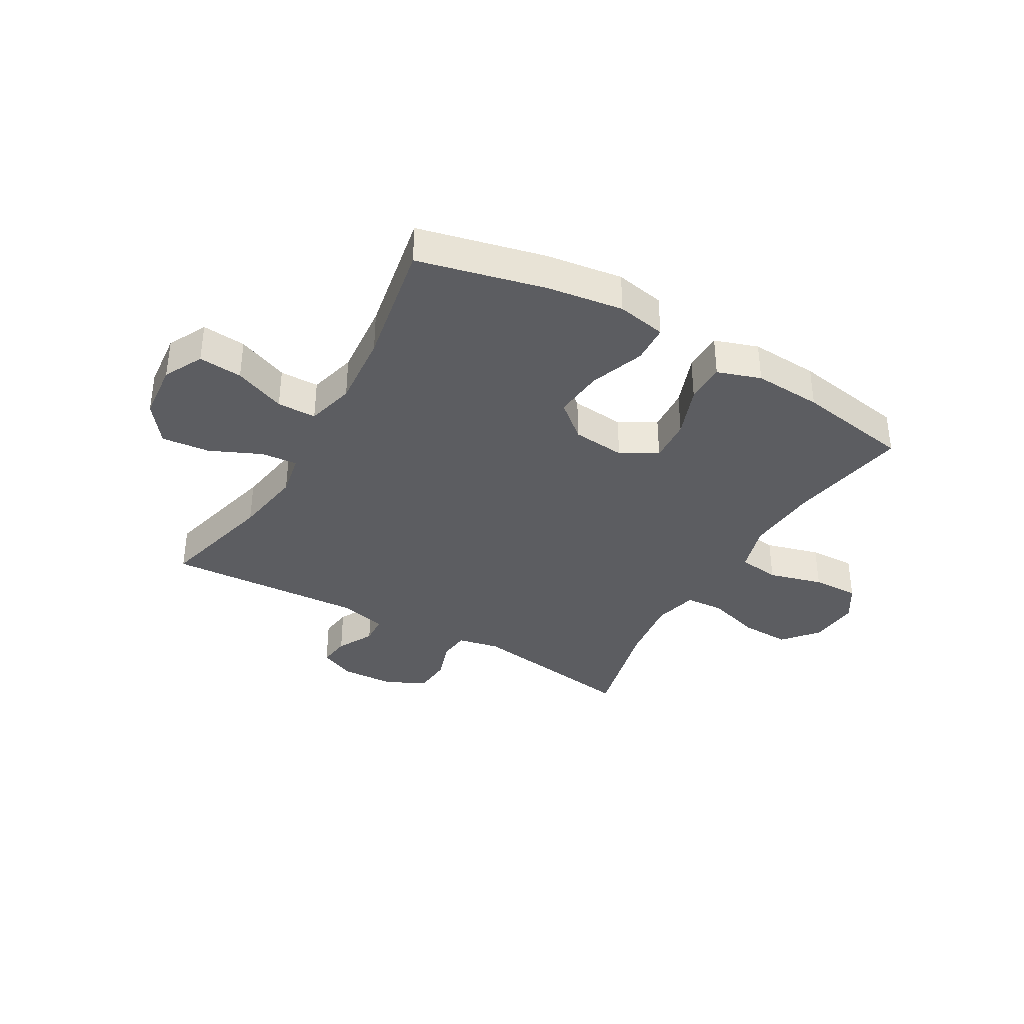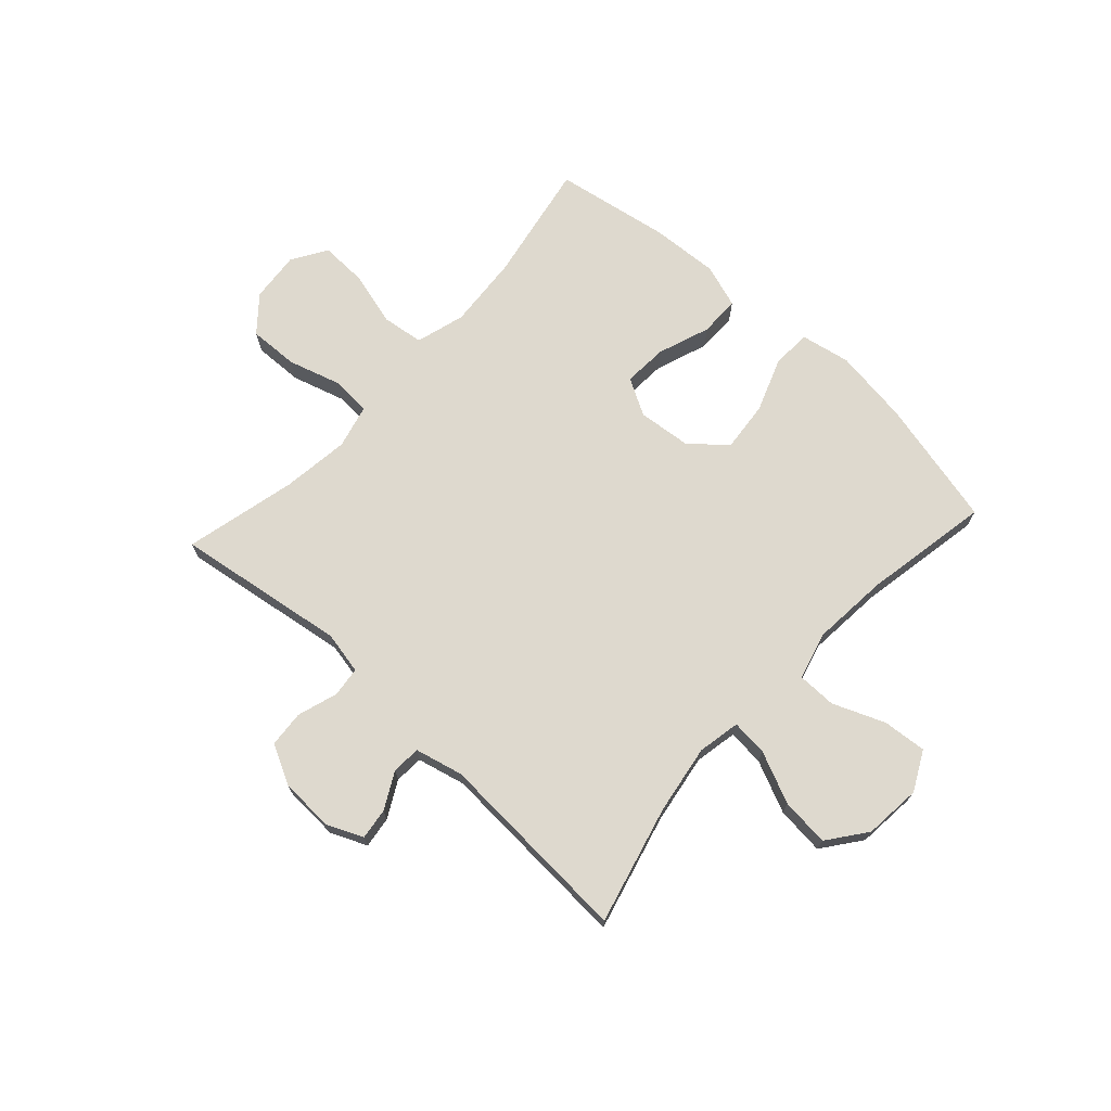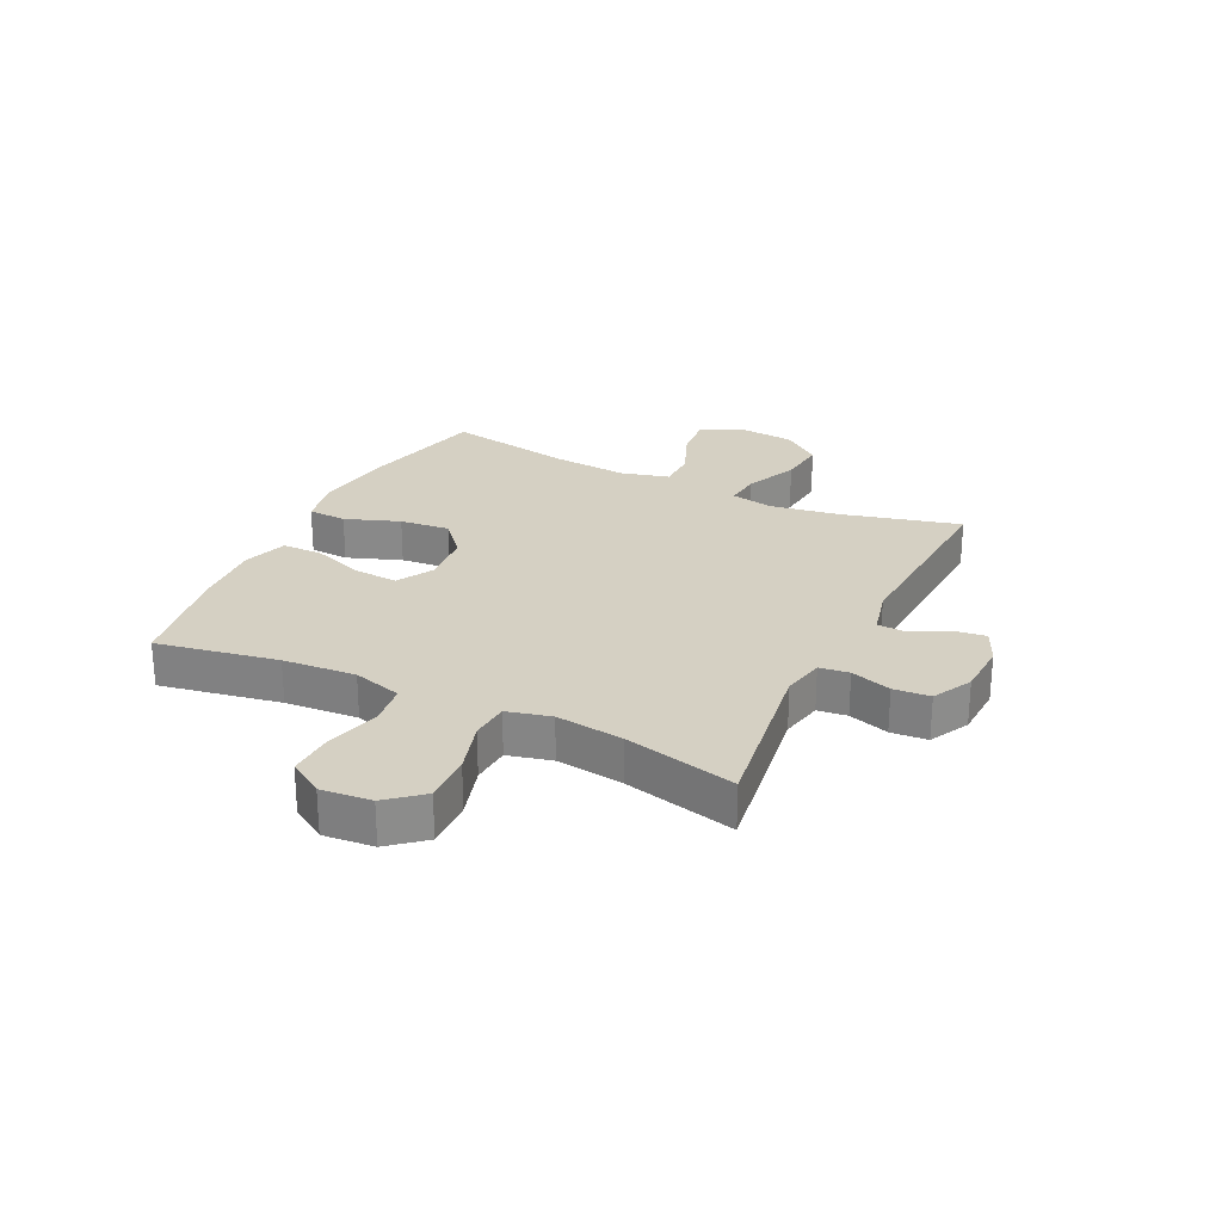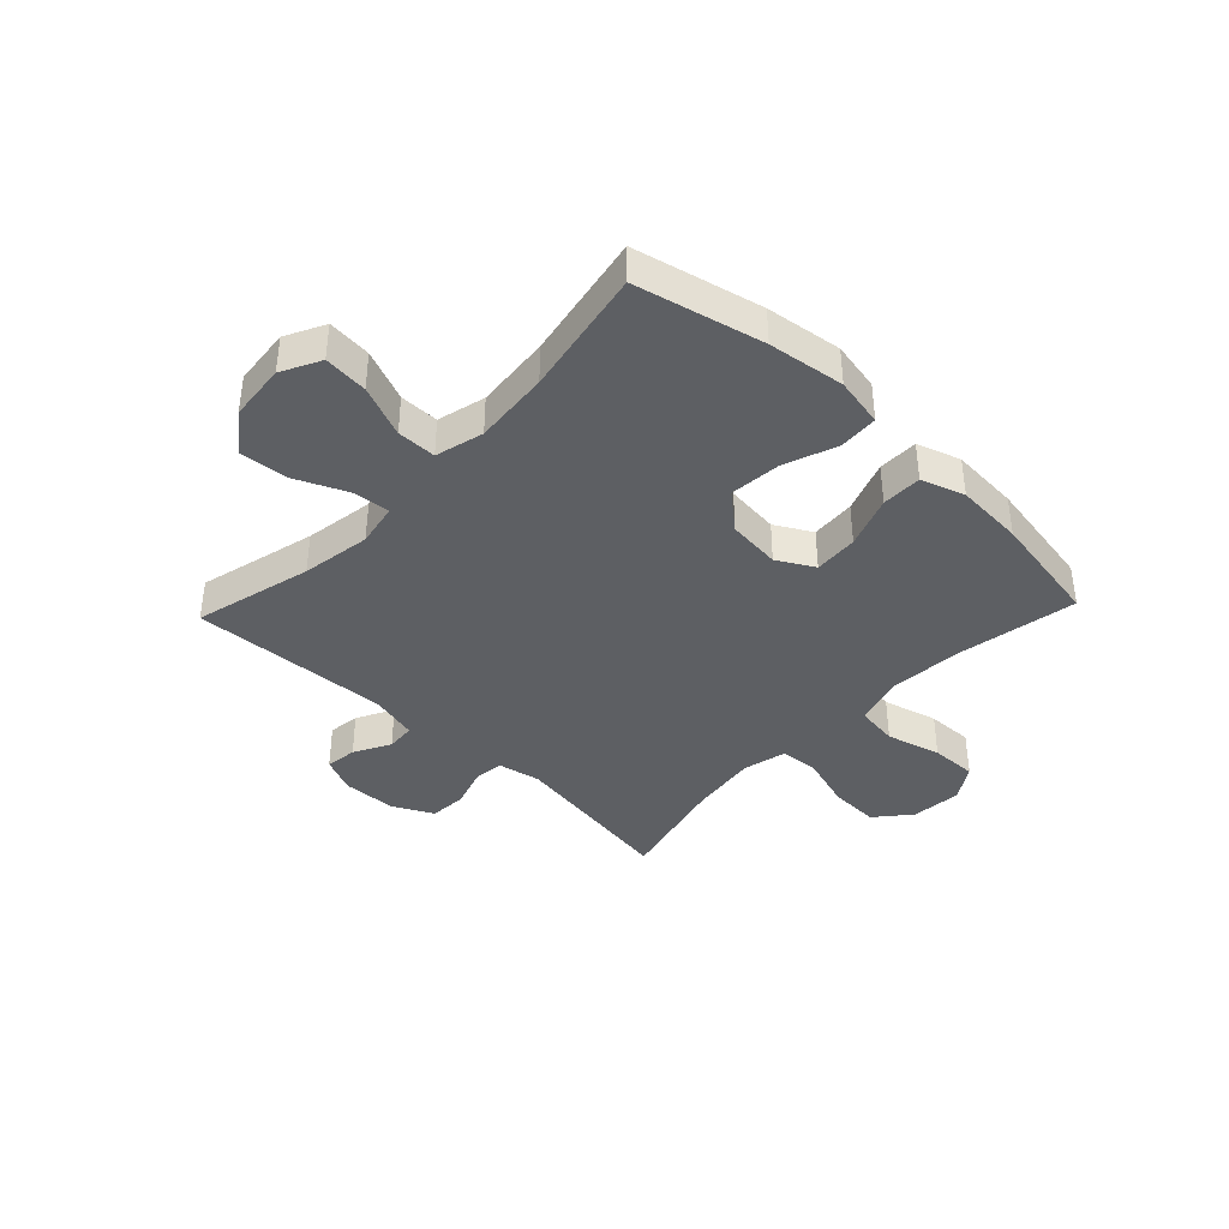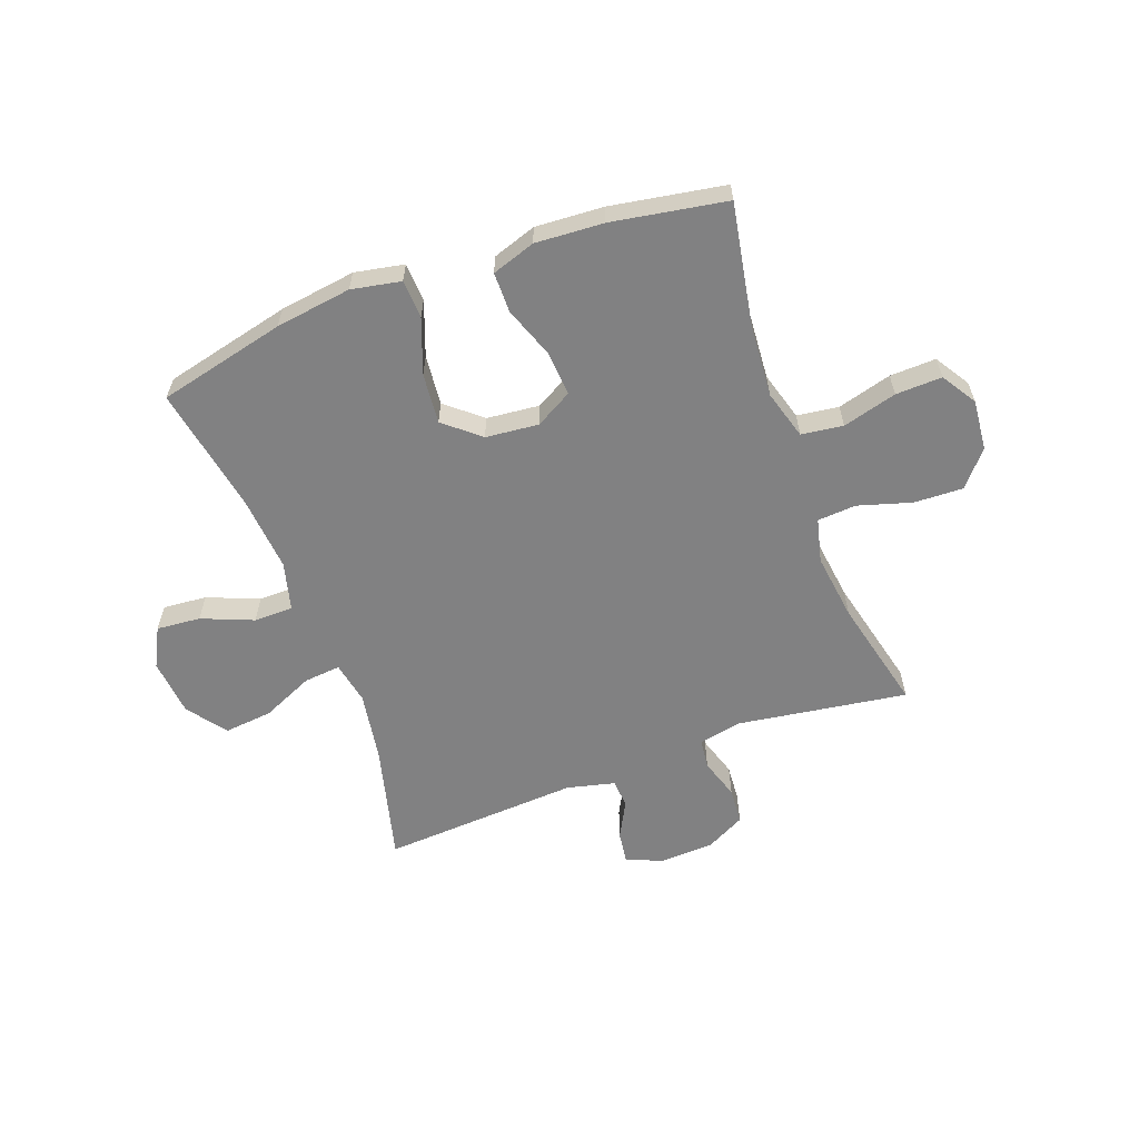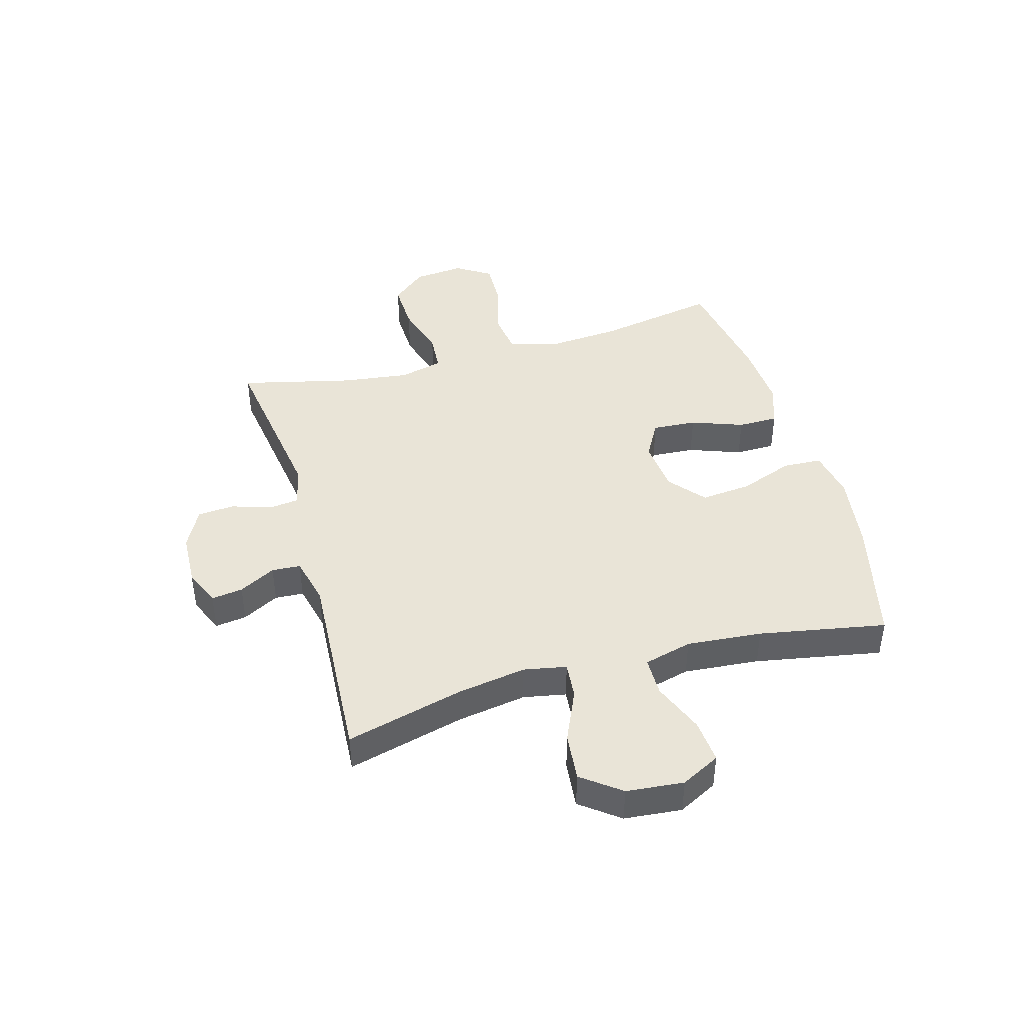
<metadata>
{"format":"obj","ext":"obj","renderer":"f3d","projection":"perspective","resolution":1024,"background":"white","views":[{"elev":-36.8,"azim":-29.8,"up":"+Y"},{"elev":71.4,"azim":-137.5,"up":"+Y"},{"elev":26.0,"azim":116.0,"up":"+Y"},{"elev":-39.8,"azim":-43.5,"up":"+Y"},{"elev":-60.5,"azim":20.3,"up":"+Y"},{"elev":43.5,"azim":-105.7,"up":"+Y"}]}
</metadata>
<code>
o path4546
v -0.1467 0.0375 -0.4647
v -0.06076 0.0375 -0.4855
v -0.05758 0.0375 -0.5369
v -0.09231 0.0375 -0.6021
v -0.0999 0.0375 -0.6583
v -0.03601 0.0375 -0.6865
v 0.06089 0.0375 -0.6824
v 0.1316 0.0375 -0.6456
v 0.1365 0.0375 -0.5802
v 0.1134 0.0375 -0.5079
v 0.1197 0.0375 -0.4546
v 0.1953 0.0375 -0.439
v 0.5006 0.0375 -0.485
v 0.4527 0.0375 -0.2844
v 0.4372 0.0375 -0.1643
v 0.4565 0.0375 -0.08579
v 0.5259 0.0375 -0.08121
v 0.6216 0.0375 -0.11
v 0.7099 0.0375 -0.1132
v 0.7624 0.0375 -0.05122
v 0.7708 0.0375 0.03896
v 0.7317 0.0375 0.1012
v 0.6486 0.0375 0.09865
v 0.5514 0.0375 0.07223
v 0.4767 0.0375 0.08221
v 0.4511 0.0375 0.1698
v 0.4608 0.0375 0.3004
v 0.5006 0.0375 0.5169
v 0.2956 0.0375 0.5523
v 0.1737 0.0375 0.5598
v 0.09585 0.0375 0.534
v 0.09551 0.0375 0.462
v 0.1292 0.0375 0.3691
v 0.1343 0.0375 0.29
v 0.0689 0.0375 0.2533
v -0.0262 0.0375 0.2629
v -0.08948 0.0375 0.3164
v -0.08073 0.0375 0.4063
v -0.04495 0.0375 0.5033
v -0.04846 0.0375 0.5726
v -0.1369 0.0375 0.5896
v -0.2731 0.0375 0.5706
v -0.5011 0.0375 0.5169
v -0.4596 0.0375 0.2899
v -0.448 0.0375 0.1549
v -0.4705 0.0375 0.06861
v -0.5407 0.0375 0.06807
v -0.6329 0.0375 0.1057
v -0.7116 0.0375 0.1126
v -0.7477 0.0375 0.04266
v -0.738 0.0375 -0.06017
v -0.6858 0.0375 -0.1294
v -0.5994 0.0375 -0.1208
v -0.5069 0.0375 -0.07972
v -0.4417 0.0375 -0.07379
v -0.427 0.0375 -0.1502
v -0.4471 0.0375 -0.2743
v -0.5011 0.0375 -0.485
v -0.1467 -0.0375 -0.4647
v -0.06076 -0.0375 -0.4855
v -0.05758 -0.0375 -0.5369
v -0.09231 -0.0375 -0.6021
v -0.0999 -0.0375 -0.6583
v -0.03601 -0.0375 -0.6865
v 0.06089 -0.0375 -0.6824
v 0.1316 -0.0375 -0.6456
v 0.1365 -0.0375 -0.5802
v 0.1134 -0.0375 -0.5079
v 0.1197 -0.0375 -0.4546
v 0.1953 -0.0375 -0.439
v 0.5006 -0.0375 -0.485
v 0.4527 -0.0375 -0.2844
v 0.4372 -0.0375 -0.1643
v 0.4565 -0.0375 -0.08579
v 0.5259 -0.0375 -0.08121
v 0.6216 -0.0375 -0.11
v 0.7099 -0.0375 -0.1132
v 0.7624 -0.0375 -0.05122
v 0.7708 -0.0375 0.03896
v 0.7317 -0.0375 0.1012
v 0.6486 -0.0375 0.09865
v 0.5514 -0.0375 0.07223
v 0.4767 -0.0375 0.08221
v 0.4511 -0.0375 0.1698
v 0.4608 -0.0375 0.3004
v 0.5006 -0.0375 0.5169
v 0.2956 -0.0375 0.5523
v 0.1737 -0.0375 0.5598
v 0.09585 -0.0375 0.534
v 0.09551 -0.0375 0.462
v 0.1292 -0.0375 0.3691
v 0.1343 -0.0375 0.29
v 0.0689 -0.0375 0.2533
v -0.0262 -0.0375 0.2629
v -0.08948 -0.0375 0.3164
v -0.08073 -0.0375 0.4063
v -0.04495 -0.0375 0.5033
v -0.04846 -0.0375 0.5726
v -0.1369 -0.0375 0.5896
v -0.2731 -0.0375 0.5706
v -0.5011 -0.0375 0.5169
v -0.4596 -0.0375 0.2899
v -0.448 -0.0375 0.1549
v -0.4705 -0.0375 0.06861
v -0.5407 -0.0375 0.06807
v -0.6329 -0.0375 0.1057
v -0.7116 -0.0375 0.1126
v -0.7477 -0.0375 0.04266
v -0.738 -0.0375 -0.06017
v -0.6858 -0.0375 -0.1294
v -0.5994 -0.0375 -0.1208
v -0.5069 -0.0375 -0.07972
v -0.4417 -0.0375 -0.07379
v -0.427 -0.0375 -0.1502
v -0.4471 -0.0375 -0.2743
v -0.5011 -0.0375 -0.485
v 0.7624 0.0375 -0.05122
v 0.7708 0.0375 0.03896
v 0.7317 0.0375 0.1012
v 0.7099 0.0375 -0.1132
v 0.6486 0.0375 0.09865
v 0.6216 0.0375 -0.11
v 0.5514 0.0375 0.07223
v 0.5259 0.0375 -0.08121
v 0.4767 0.0375 0.08221
v 0.4767 0.0375 0.08221
v 0.4565 0.0375 -0.08579
v 0.4565 0.0375 -0.08579
v 0.4608 0.0375 0.3004
v 0.5006 0.0375 0.5169
v 0.5006 0.0375 0.5169
v 0.5006 0.0375 -0.485
v 0.5006 0.0375 -0.485
v 0.4527 0.0375 -0.2844
v 0.4511 0.0375 0.1698
v 0.4372 0.0375 -0.1643
v 0.2956 0.0375 0.5523
v 0.1953 0.0375 -0.439
v 0.1737 0.0375 0.5598
v 0.1197 0.0375 -0.4546
v 0.1197 0.0375 -0.4546
v 0.1292 0.0375 0.3691
v 0.1343 0.0375 0.29
v 0.1343 0.0375 0.29
v 0.09585 0.0375 0.534
v 0.09585 0.0375 0.534
v 0.1316 0.0375 -0.6456
v 0.1365 0.0375 -0.5802
v 0.1134 0.0375 -0.5079
v 0.0689 0.0375 0.2533
v 0.06089 0.0375 -0.6824
v 0.09551 0.0375 0.462
v -0.0262 0.0375 0.2629
v -0.03601 0.0375 -0.6865
v -0.08948 0.0375 0.3164
v -0.0999 0.0375 -0.6583
v -0.0999 0.0375 -0.6583
v -0.08073 0.0375 0.4063
v -0.04495 0.0375 0.5033
v -0.04846 0.0375 0.5726
v -0.04846 0.0375 0.5726
v -0.1369 0.0375 0.5896
v -0.09231 0.0375 -0.6021
v -0.05758 0.0375 -0.5369
v -0.06076 0.0375 -0.4855
v -0.06076 0.0375 -0.4855
v -0.1467 0.0375 -0.4647
v -0.2731 0.0375 0.5706
v -0.427 0.0375 -0.1502
v -0.4471 0.0375 -0.2743
v -0.4417 0.0375 -0.07379
v -0.4417 0.0375 -0.07379
v -0.5069 0.0375 -0.07972
v -0.448 0.0375 0.1549
v -0.4705 0.0375 0.06861
v -0.4705 0.0375 0.06861
v -0.4596 0.0375 0.2899
v -0.5407 0.0375 0.06807
v -0.5011 0.0375 0.5169
v -0.5011 0.0375 0.5169
v -0.5011 0.0375 -0.485
v -0.5011 0.0375 -0.485
v -0.5994 0.0375 -0.1208
v -0.6329 0.0375 0.1057
v -0.6858 0.0375 -0.1294
v -0.7116 0.0375 0.1126
v -0.7116 0.0375 0.1126
v -0.738 0.0375 -0.06017
v -0.7477 0.0375 0.04266
v 0.7624 -0.0375 -0.05122
v 0.7708 -0.0375 0.03896
v 0.7317 -0.0375 0.1012
v 0.7099 -0.0375 -0.1132
v 0.6486 -0.0375 0.09865
v 0.6216 -0.0375 -0.11
v 0.5514 -0.0375 0.07223
v 0.5259 -0.0375 -0.08121
v 0.4767 -0.0375 0.08221
v 0.4767 -0.0375 0.08221
v 0.4565 -0.0375 -0.08579
v 0.4565 -0.0375 -0.08579
v 0.4608 -0.0375 0.3004
v 0.5006 -0.0375 0.5169
v 0.5006 -0.0375 0.5169
v 0.5006 -0.0375 -0.485
v 0.5006 -0.0375 -0.485
v 0.4527 -0.0375 -0.2844
v 0.4511 -0.0375 0.1698
v 0.4372 -0.0375 -0.1643
v 0.2956 -0.0375 0.5523
v 0.1953 -0.0375 -0.439
v 0.1737 -0.0375 0.5598
v 0.1197 -0.0375 -0.4546
v 0.1197 -0.0375 -0.4546
v 0.1292 -0.0375 0.3691
v 0.1343 -0.0375 0.29
v 0.1343 -0.0375 0.29
v 0.09585 -0.0375 0.534
v 0.09585 -0.0375 0.534
v 0.1316 -0.0375 -0.6456
v 0.1365 -0.0375 -0.5802
v 0.1134 -0.0375 -0.5079
v 0.0689 -0.0375 0.2533
v 0.06089 -0.0375 -0.6824
v 0.09551 -0.0375 0.462
v -0.0262 -0.0375 0.2629
v -0.03601 -0.0375 -0.6865
v -0.08948 -0.0375 0.3164
v -0.0999 -0.0375 -0.6583
v -0.0999 -0.0375 -0.6583
v -0.08073 -0.0375 0.4063
v -0.04495 -0.0375 0.5033
v -0.04846 -0.0375 0.5726
v -0.04846 -0.0375 0.5726
v -0.1369 -0.0375 0.5896
v -0.09231 -0.0375 -0.6021
v -0.05758 -0.0375 -0.5369
v -0.06076 -0.0375 -0.4855
v -0.06076 -0.0375 -0.4855
v -0.1467 -0.0375 -0.4647
v -0.2731 -0.0375 0.5706
v -0.427 -0.0375 -0.1502
v -0.4471 -0.0375 -0.2743
v -0.4417 -0.0375 -0.07379
v -0.4417 -0.0375 -0.07379
v -0.5069 -0.0375 -0.07972
v -0.448 -0.0375 0.1549
v -0.4705 -0.0375 0.06861
v -0.4705 -0.0375 0.06861
v -0.4596 -0.0375 0.2899
v -0.5407 -0.0375 0.06807
v -0.5011 -0.0375 0.5169
v -0.5011 -0.0375 0.5169
v -0.5011 -0.0375 -0.485
v -0.5011 -0.0375 -0.485
v -0.5994 -0.0375 -0.1208
v -0.6329 -0.0375 0.1057
v -0.6858 -0.0375 -0.1294
v -0.7116 -0.0375 0.1126
v -0.7116 -0.0375 0.1126
v -0.738 -0.0375 -0.06017
v -0.7477 -0.0375 0.04266
f 247 228 250
f 223 226 213
f 246 251 256
f 246 248 251
f 207 211 205
f 220 221 224
f 210 215 202
f 237 222 238
f 213 238 222
f 211 223 213
f 200 198 223
f 262 257 259
f 240 226 242
f 256 257 261
f 256 261 258
f 238 213 240
f 250 241 252
f 208 216 198
f 190 191 194
f 221 237 224
f 209 223 211
f 244 248 246
f 202 216 208
f 196 195 194
f 194 191 192
f 261 257 262
f 195 196 197
f 241 228 231
f 207 209 211
f 236 227 237
f 224 237 227
f 251 257 256
f 231 232 235
f 215 216 202
f 241 231 235
f 221 222 237
f 218 225 212
f 210 202 203
f 215 212 225
f 228 247 226
f 197 198 200
f 198 197 196
f 240 243 254
f 250 228 241
f 242 226 244
f 198 216 223
f 212 215 210
f 235 232 233
f 240 242 243
f 200 223 209
f 240 213 226
f 229 227 236
f 226 247 244
f 244 247 248
f 193 190 195
f 195 190 194
f 20 21 79 78
f 21 22 80 79
f 19 20 78 77
f 22 23 81 80
f 18 19 77 76
f 23 24 82 81
f 17 18 76 75
f 24 126 199 82
f 128 17 75 201
f 27 131 204 85
f 133 14 72 206
f 25 26 84 83
f 26 27 85 84
f 15 16 74 73
f 14 15 73 72
f 28 29 87 86
f 12 13 71 70
f 29 30 88 87
f 141 12 70 214
f 33 144 217 91
f 30 146 219 88
f 8 9 67 66
f 9 10 68 67
f 34 35 93 92
f 7 8 66 65
f 32 33 91 90
f 31 32 90 89
f 10 11 69 68
f 35 36 94 93
f 6 7 65 64
f 36 37 95 94
f 157 6 64 230
f 38 39 97 96
f 39 161 234 97
f 40 41 99 98
f 4 5 63 62
f 3 4 62 61
f 166 3 61 239
f 1 2 60 59
f 37 38 96 95
f 41 42 100 99
f 56 57 115 114
f 172 56 114 245
f 54 55 113 112
f 45 176 249 103
f 44 45 103 102
f 46 47 105 104
f 180 44 102 253
f 42 43 101 100
f 182 1 59 255
f 57 58 116 115
f 53 54 112 111
f 47 48 106 105
f 52 53 111 110
f 48 187 260 106
f 51 52 110 109
f 50 51 109 108
f 49 50 108 107
f 174 177 155
f 150 140 153
f 173 183 178
f 173 178 175
f 134 132 138
f 147 151 148
f 137 129 142
f 164 165 149
f 140 149 165
f 138 140 150
f 127 150 125
f 189 186 184
f 167 169 153
f 183 188 184
f 183 185 188
f 165 167 140
f 177 179 168
f 135 125 143
f 117 121 118
f 148 151 164
f 136 138 150
f 171 173 175
f 129 135 143
f 123 121 122
f 121 119 118
f 188 189 184
f 122 124 123
f 168 158 155
f 134 138 136
f 163 164 154
f 151 154 164
f 178 183 184
f 158 162 159
f 142 129 143
f 168 162 158
f 148 164 149
f 145 139 152
f 137 130 129
f 142 152 139
f 155 153 174
f 124 127 125
f 125 123 124
f 167 181 170
f 177 168 155
f 169 171 153
f 125 150 143
f 139 137 142
f 162 160 159
f 167 170 169
f 127 136 150
f 167 153 140
f 156 163 154
f 153 171 174
f 171 175 174
f 120 122 117
f 122 121 117

</code>
